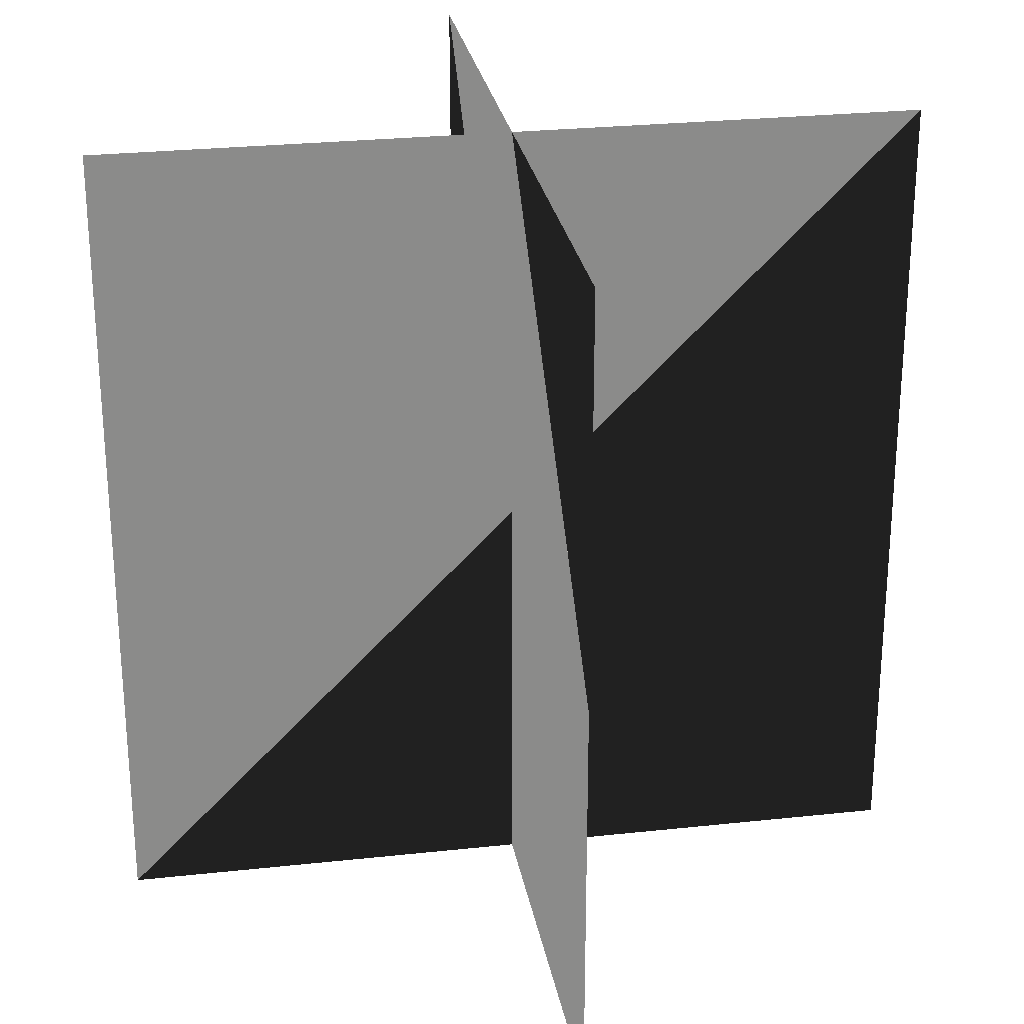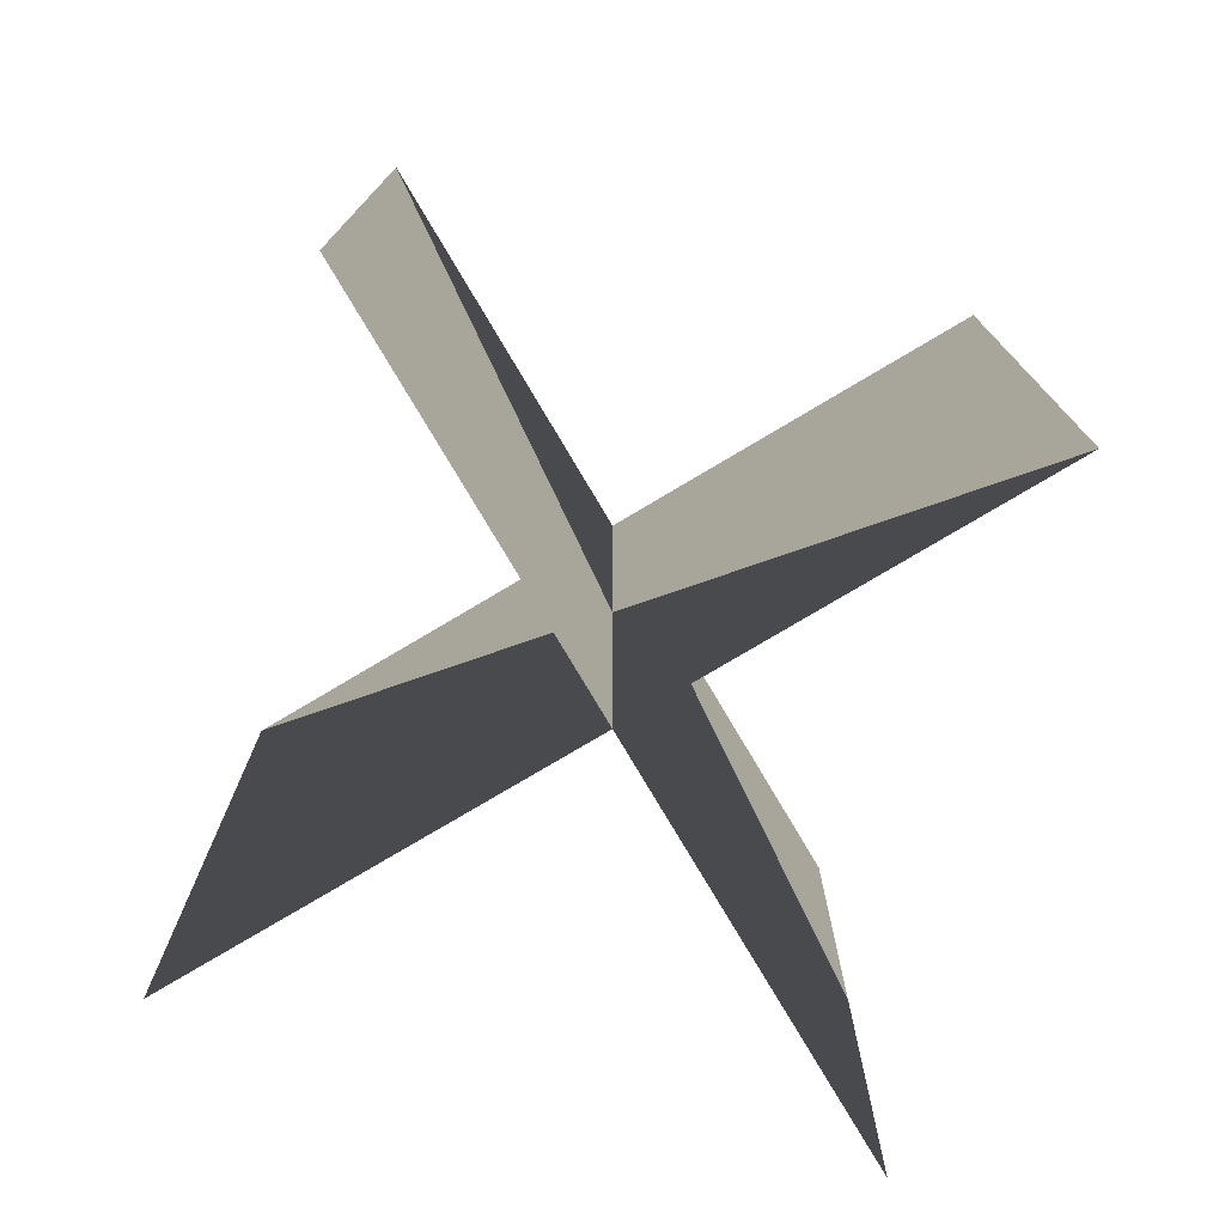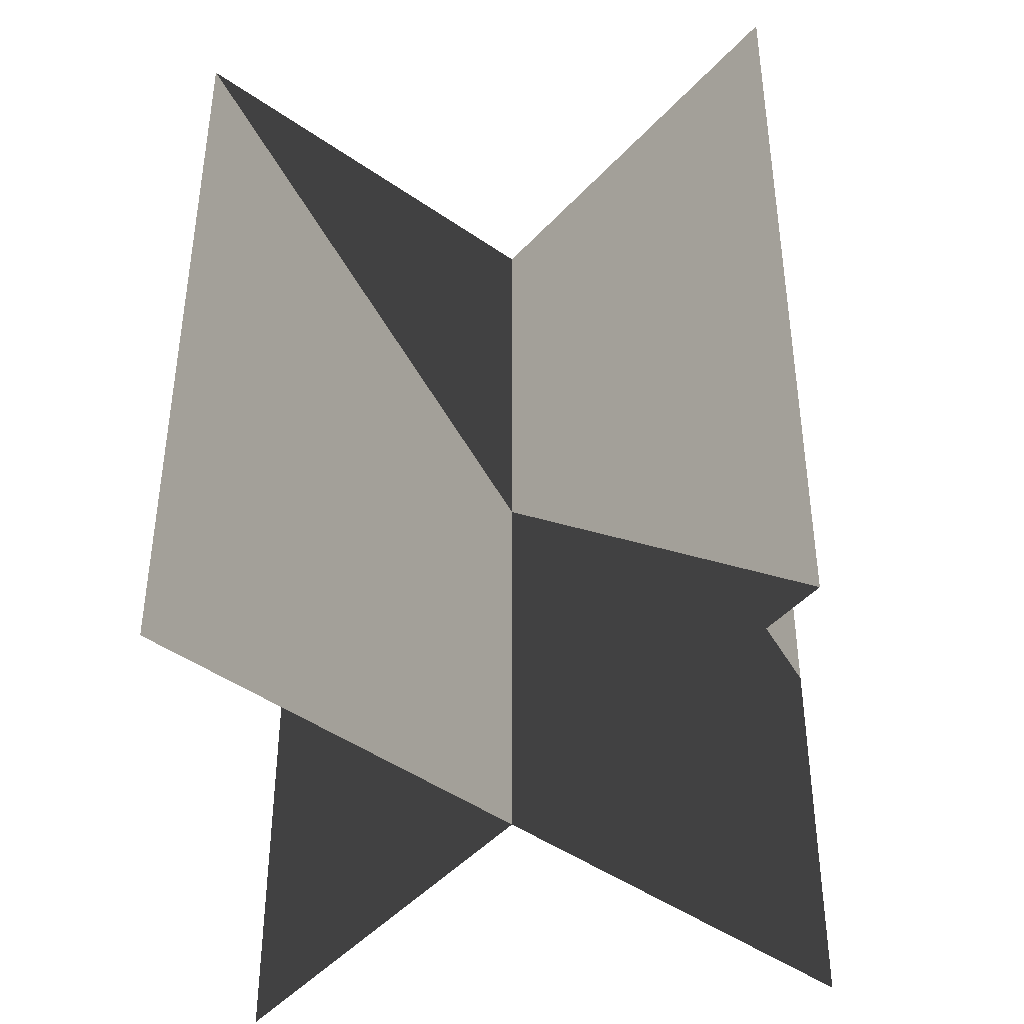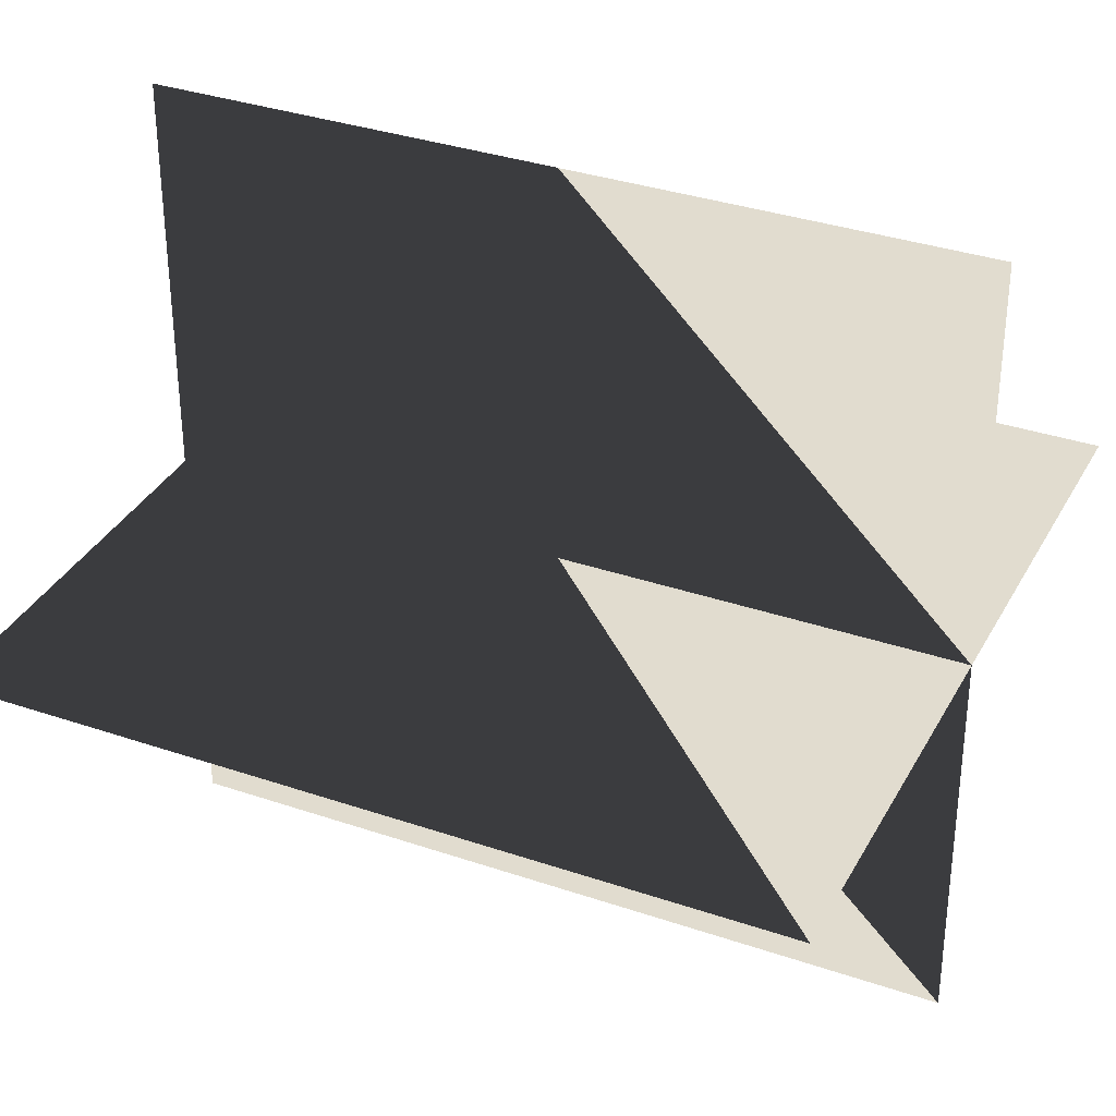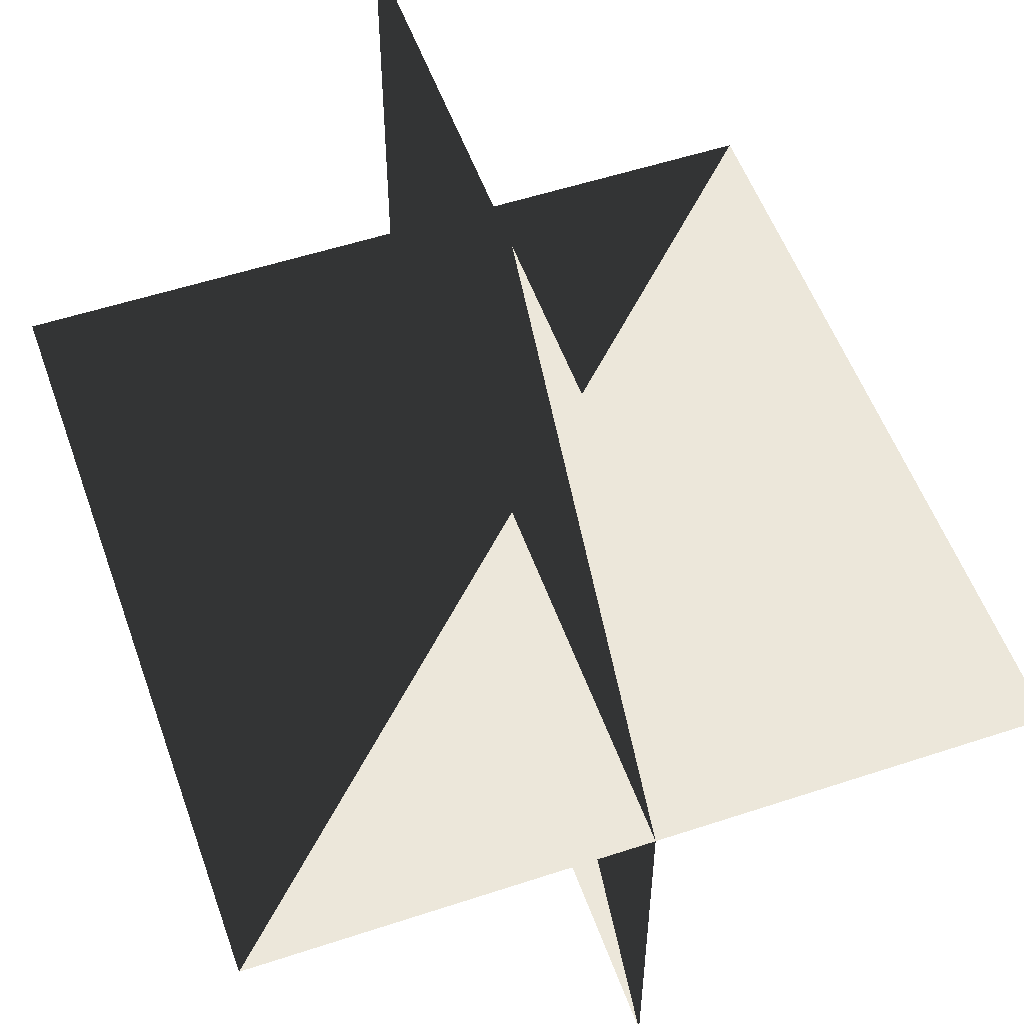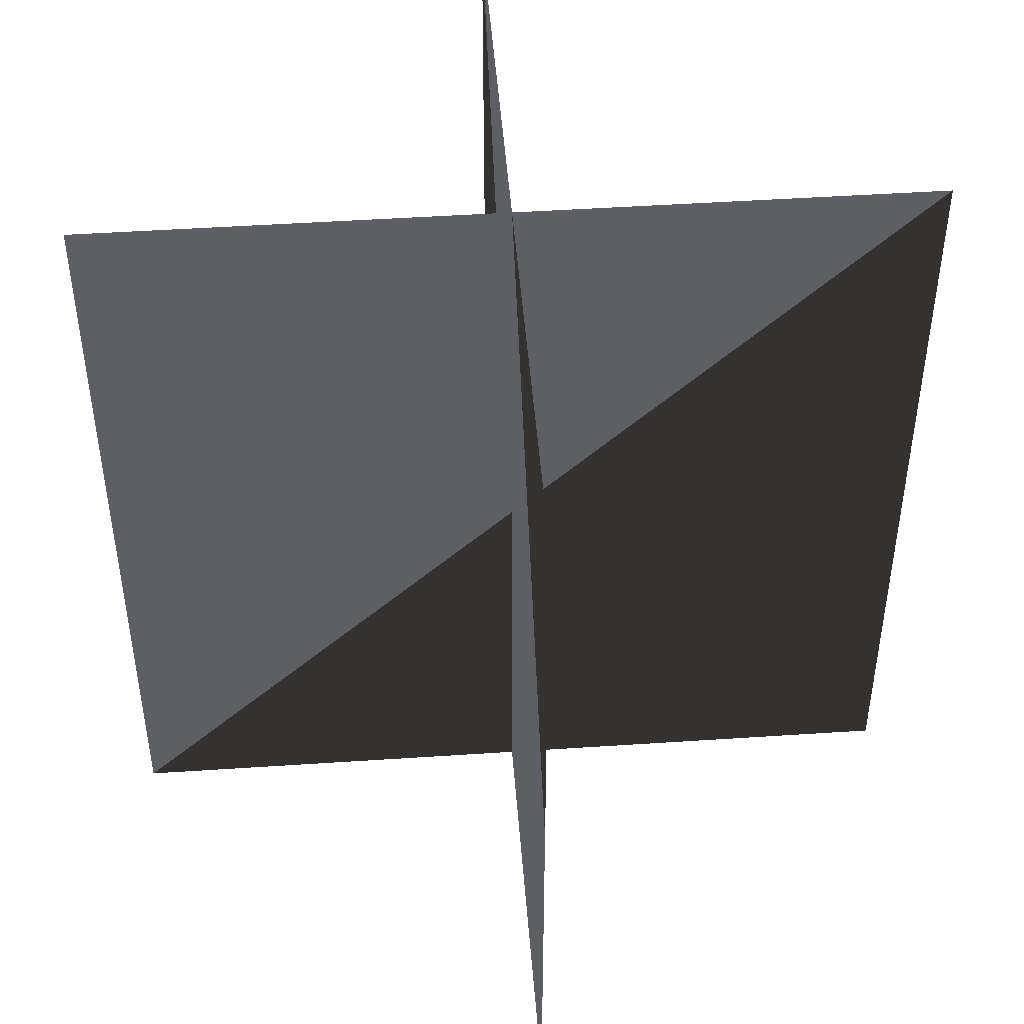
<metadata>
{"format":"obj","ext":"obj","renderer":"f3d","projection":"perspective","resolution":1024,"background":"white","views":[{"elev":26.6,"azim":-9.7,"up":"+Y"},{"elev":-77.9,"azim":-149.3,"up":"+Y"},{"elev":-45.2,"azim":-129.1,"up":"+Y"},{"elev":34.2,"azim":114.8,"up":"+Z"},{"elev":53.8,"azim":160.6,"up":"+Z"},{"elev":47.8,"azim":-4.3,"up":"+Y"}]}
</metadata>
<code>
v -1 -1 0
v 1 1 0
v 1 -1 0
v -1 -1 0
v -1 1 0
v 1 1 0
v 0 -1 1
v 0 1 -1
v 0 -1 -1
v 0 -1 1
v 0 1 1
v 0 1 -1
f 1 2 3
f 4 5 6
f 7 8 9
f 10 11 12

</code>
